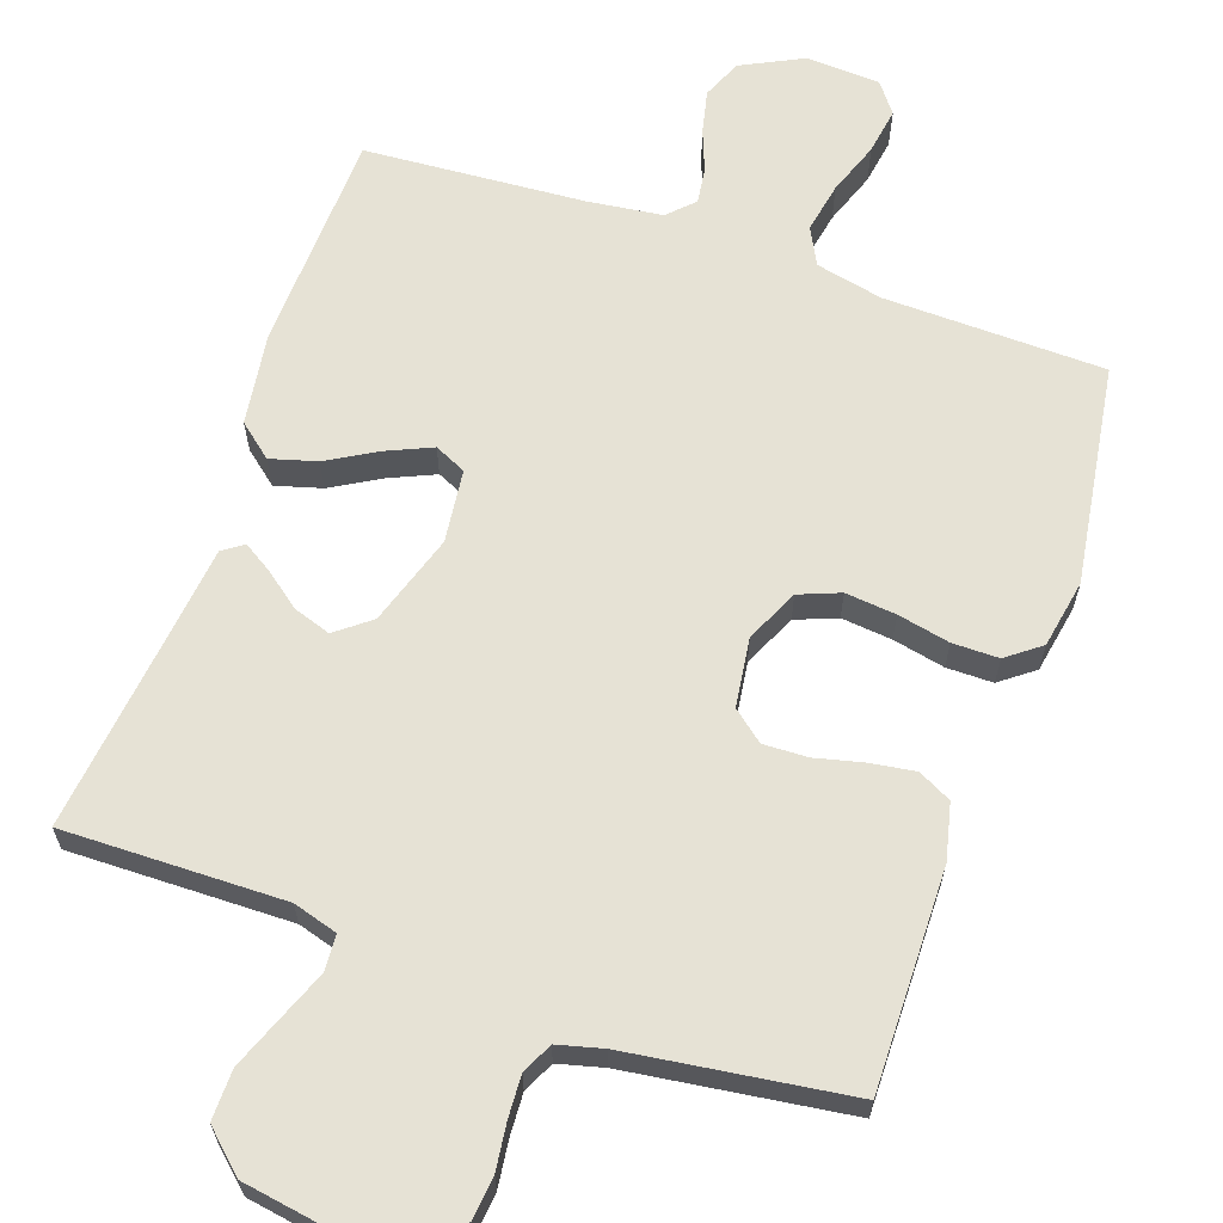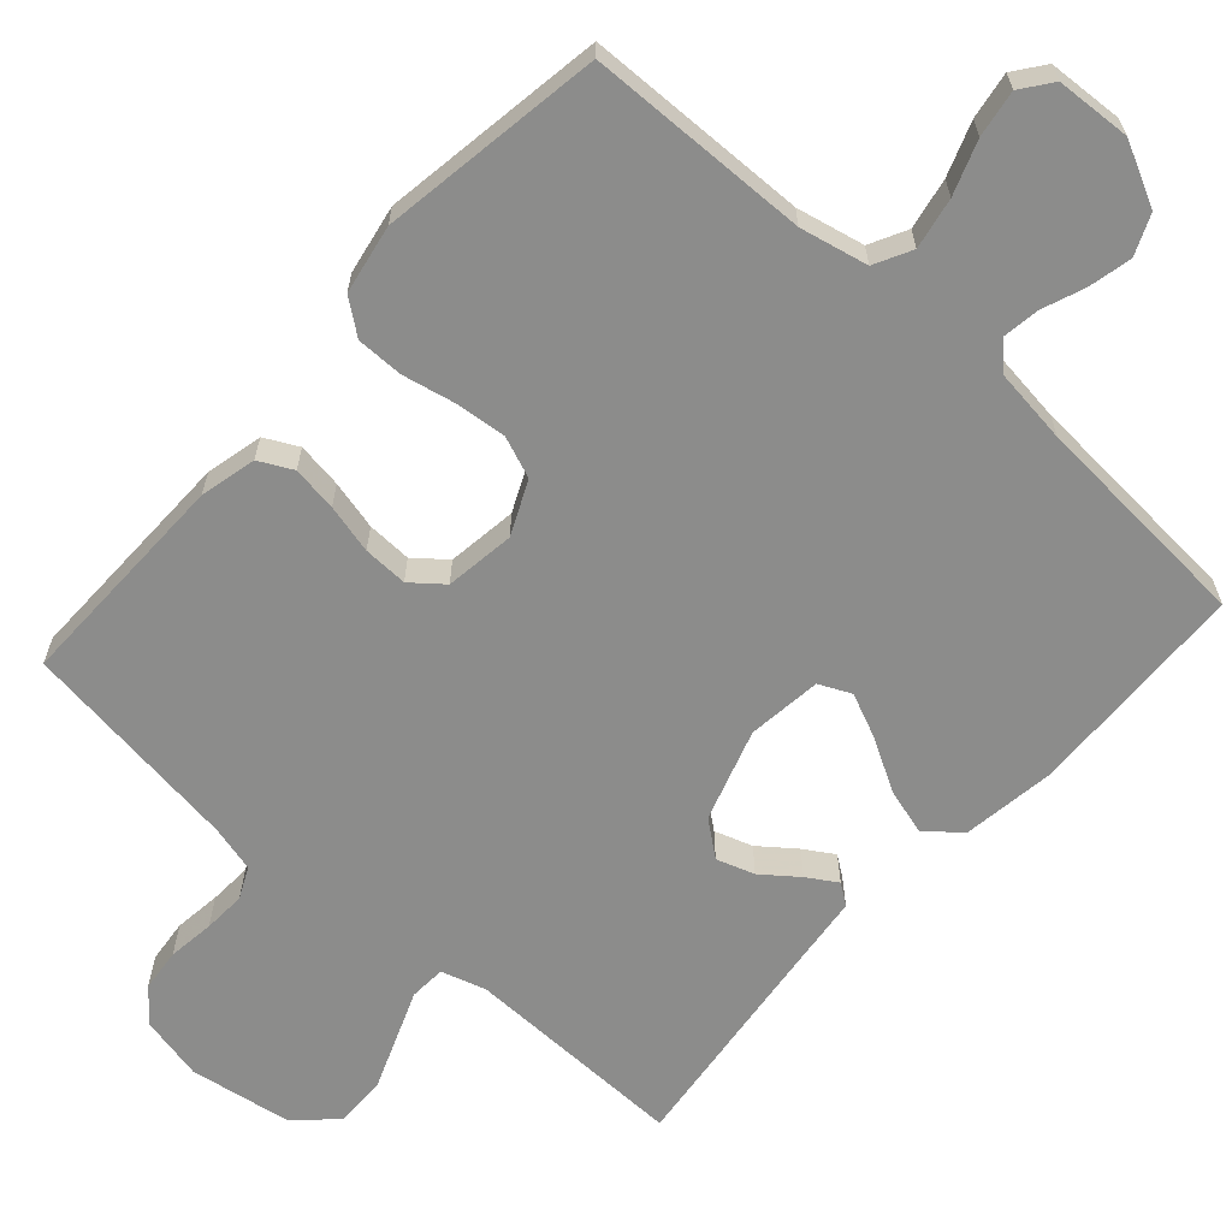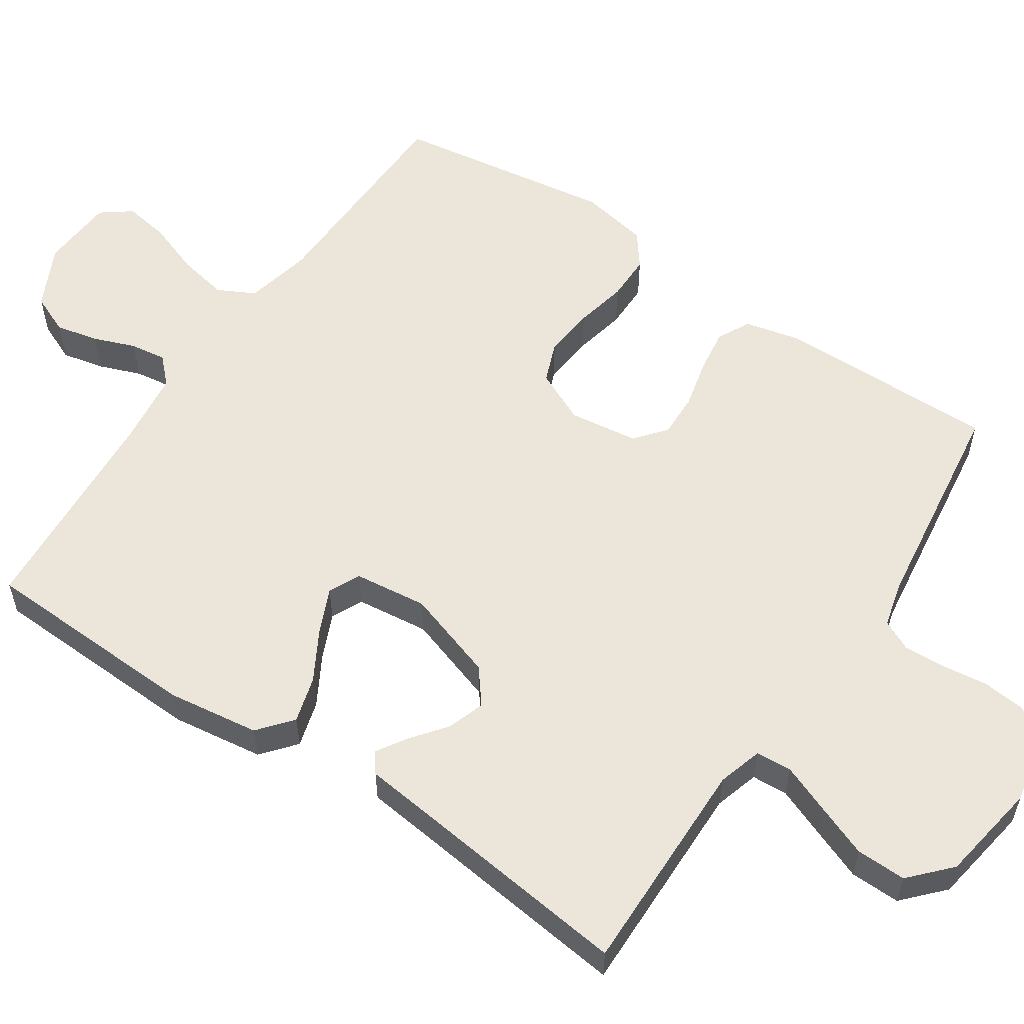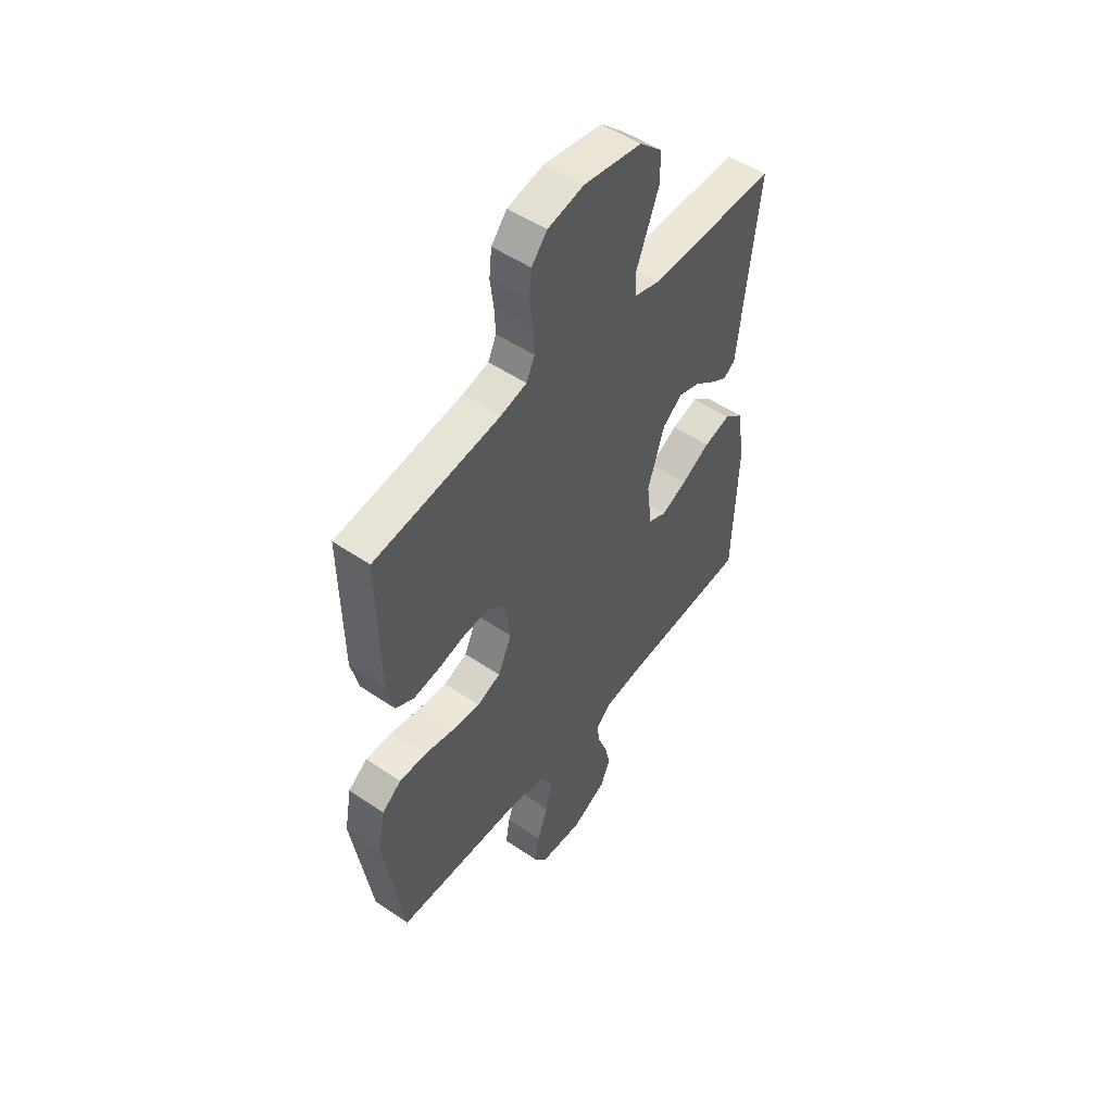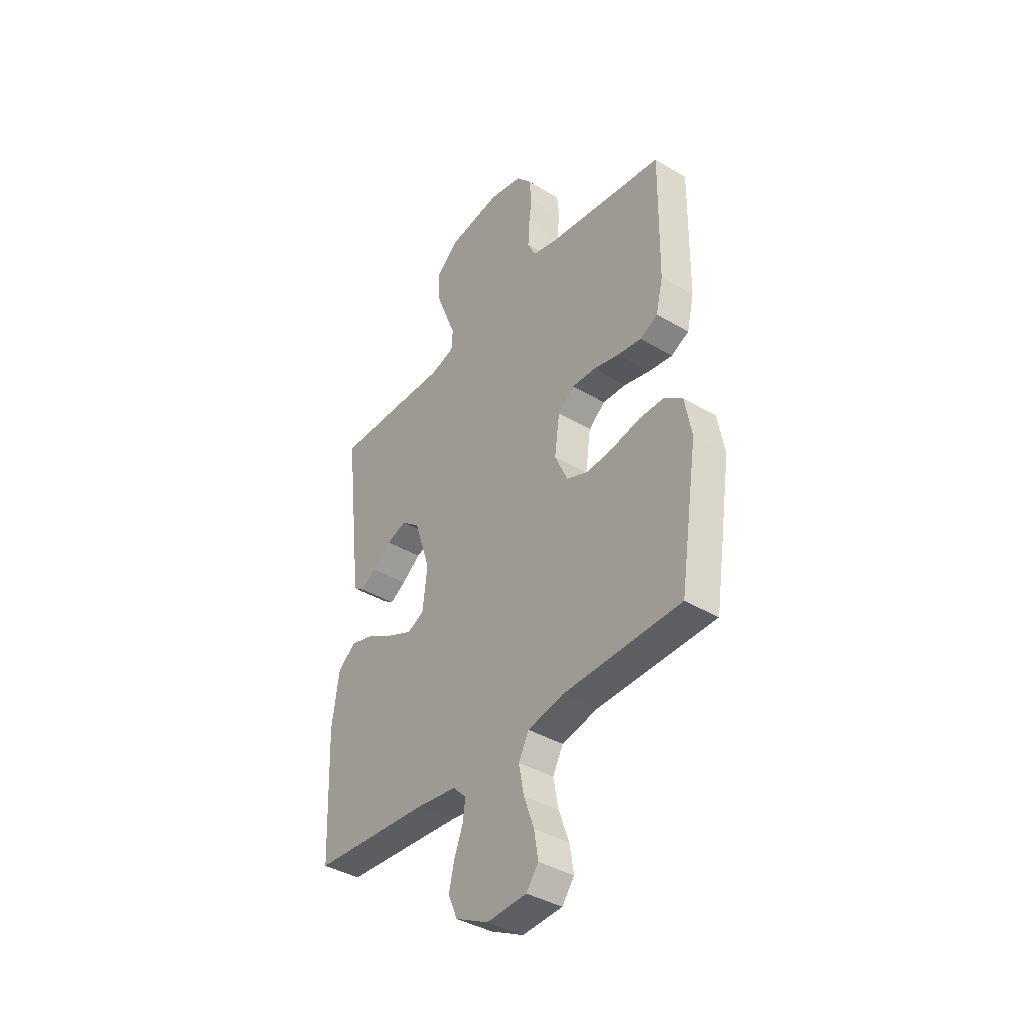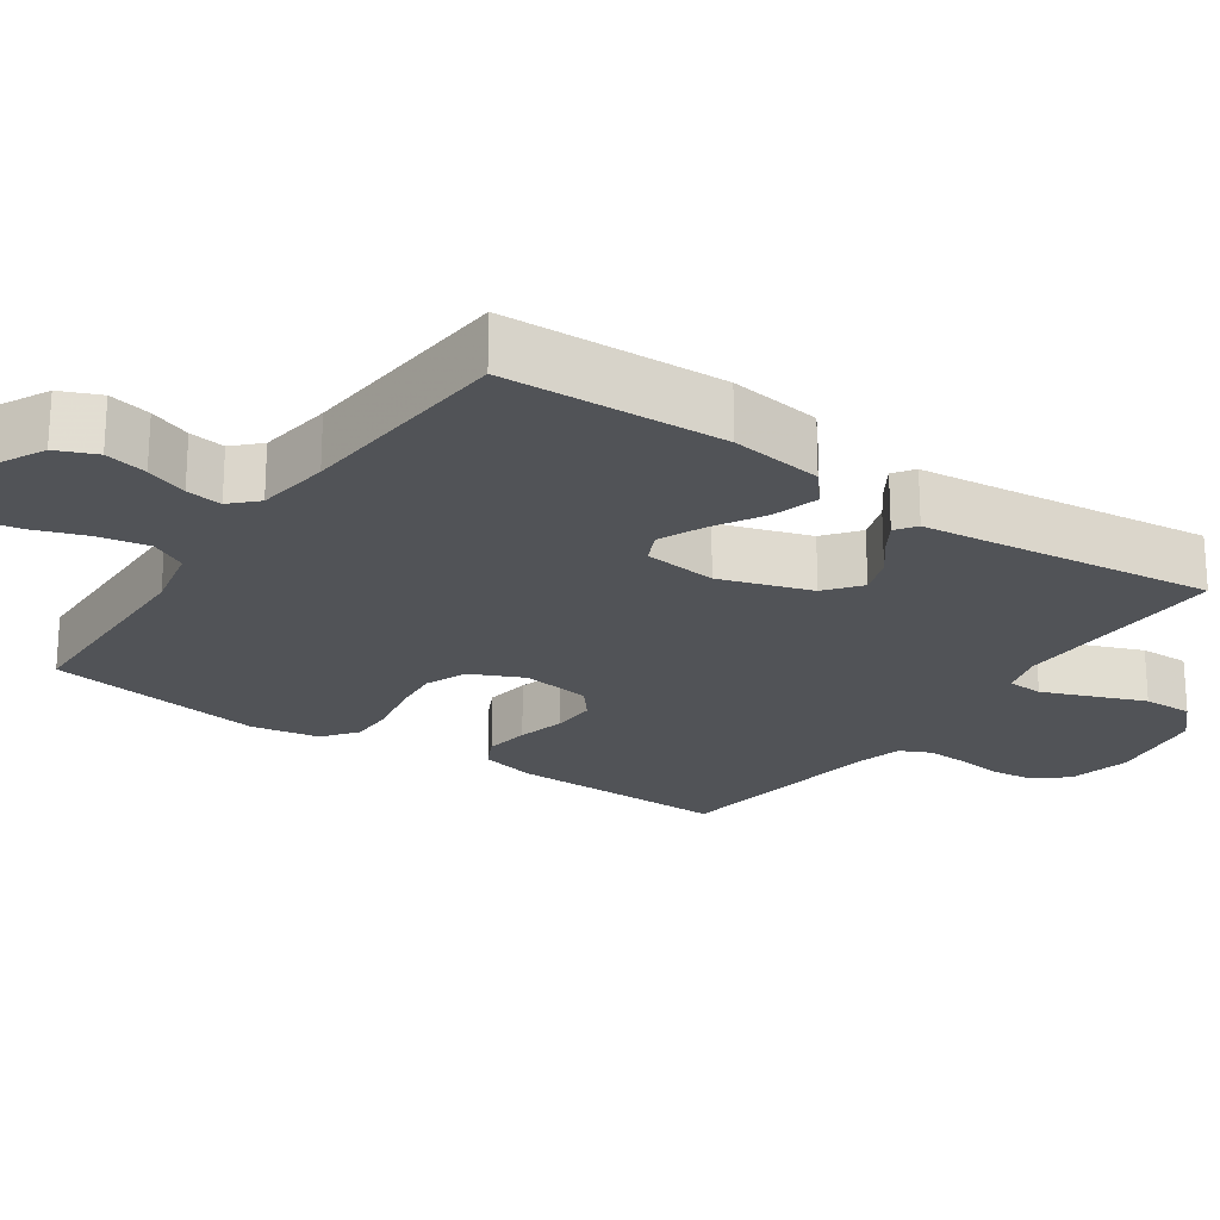
<metadata>
{"format":"obj","ext":"obj","renderer":"f3d","projection":"perspective","resolution":1024,"background":"white","views":[{"elev":64.0,"azim":19.2,"up":"+Y"},{"elev":-64.1,"azim":138.2,"up":"+Y"},{"elev":56.8,"azim":-56.0,"up":"+Y"},{"elev":51.4,"azim":126.5,"up":"+Z"},{"elev":-39.2,"azim":53.2,"up":"+Z"},{"elev":-22.2,"azim":-124.6,"up":"+Y"}]}
</metadata>
<code>
v -0.5 0.07 -0.5
v -0.511 0.07 -0.2
v -0.493 0.07 -0.074
v -0.447 0.07 -0.036
v -0.384 0.07 -0.054
v -0.316 0.07 -0.093
v -0.255 0.07 -0.12
v -0.212 0.07 -0.1
v -0.2 0.07 0
v -0.24 0.07 0.124
v -0.287 0.07 0.161
v -0.338 0.07 0.144
v -0.386 0.07 0.107
v -0.426 0.07 0.082
v -0.454 0.07 0.102
v -0.465 0.07 0.2
v -0.5 0.07 0.5
v -0.2 0.07 0.495
v -0.139 0.07 0.513
v -0.136 0.07 0.562
v -0.162 0.07 0.628
v -0.19 0.07 0.7
v -0.191 0.07 0.768
v -0.137 0.07 0.818
v 0 0.07 0.84
v 0.086 0.07 0.821
v 0.123 0.07 0.777
v 0.129 0.07 0.719
v 0.121 0.07 0.656
v 0.118 0.07 0.599
v 0.138 0.07 0.557
v 0.2 0.07 0.541
v 0.5 0.07 0.5
v 0.496 0.07 0.2
v 0.478 0.07 0.124
v 0.433 0.07 0.101
v 0.372 0.07 0.11
v 0.306 0.07 0.126
v 0.246 0.07 0.128
v 0.204 0.07 0.094
v 0.191 0.07 0
v 0.224 0.07 -0.072
v 0.28 0.07 -0.094
v 0.349 0.07 -0.087
v 0.42 0.07 -0.072
v 0.483 0.07 -0.072
v 0.529 0.07 -0.107
v 0.546 0.07 -0.2
v 0.5 0.07 -0.5
v 0.2 0.07 -0.507
v 0.109 0.07 -0.527
v 0.083 0.07 -0.577
v 0.096 0.07 -0.646
v 0.122 0.07 -0.718
v 0.132 0.07 -0.781
v 0.101 0.07 -0.822
v 0 0.07 -0.828
v -0.084 0.07 -0.786
v -0.107 0.07 -0.732
v -0.094 0.07 -0.674
v -0.072 0.07 -0.617
v -0.065 0.07 -0.568
v -0.099 0.07 -0.534
v -0.2 0.07 -0.521
v -0.5 0 -0.5
v -0.511 0 -0.2
v -0.493 0 -0.074
v -0.447 0 -0.036
v -0.384 0 -0.054
v -0.316 0 -0.093
v -0.255 0 -0.12
v -0.212 0 -0.1
v -0.2 0 0
v -0.24 0 0.124
v -0.287 0 0.161
v -0.338 0 0.144
v -0.386 0 0.107
v -0.426 0 0.082
v -0.454 0 0.102
v -0.465 0 0.2
v -0.5 0 0.5
v -0.2 0 0.495
v -0.139 0 0.513
v -0.136 0 0.562
v -0.162 0 0.628
v -0.19 0 0.7
v -0.191 0 0.768
v -0.137 0 0.818
v 0 0 0.84
v 0.086 0 0.821
v 0.123 0 0.777
v 0.129 0 0.719
v 0.121 0 0.656
v 0.118 0 0.599
v 0.138 0 0.557
v 0.2 0 0.541
v 0.5 0 0.5
v 0.496 0 0.2
v 0.478 0 0.124
v 0.433 0 0.101
v 0.372 0 0.11
v 0.306 0 0.126
v 0.246 0 0.128
v 0.204 0 0.094
v 0.191 0 0
v 0.224 0 -0.072
v 0.28 0 -0.094
v 0.349 0 -0.087
v 0.42 0 -0.072
v 0.483 0 -0.072
v 0.529 0 -0.107
v 0.546 0 -0.2
v 0.5 0 -0.5
v 0.2 0 -0.507
v 0.109 0 -0.527
v 0.083 0 -0.577
v 0.096 0 -0.646
v 0.122 0 -0.718
v 0.132 0 -0.781
v 0.101 0 -0.822
v 0 0 -0.828
v -0.084 0 -0.786
v -0.107 0 -0.732
v -0.094 0 -0.674
v -0.072 0 -0.617
v -0.065 0 -0.568
v -0.099 0 -0.534
v -0.2 0 -0.521
f 58 59 60 61
f 58 61 62
f 57 58 62
f 56 57 62
f 53 54 55 56
f 52 53 56 62
f 51 52 62 63
f 47 48 49 50
f 44 45 46 47
f 43 44 47 50
f 42 43 50 51
f 35 36 37 38
f 35 38 39
f 32 33 34 35
f 31 32 35 39
f 30 31 39 40
f 26 27 28 29
f 26 29 30
f 25 26 30
f 20 21 22 23
f 20 23 24 25
f 16 17 18
f 16 18 19
f 15 16 19
f 12 13 14 15
f 12 15 19
f 11 12 19
f 10 11 19
f 9 10 19
f 3 4 5 6
f 3 6 7
f 64 1 2 3
f 64 3 7
f 63 64 7 8
f 41 42 51 63
f 41 63 8 9
f 40 41 9 19
f 25 30 40
f 19 20 25 40
f 125 124 123 122
f 126 125 122
f 126 122 121
f 126 121 120
f 120 119 118 117
f 126 120 117 116
f 127 126 116 115
f 114 113 112 111
f 111 110 109 108
f 114 111 108 107
f 115 114 107 106
f 102 101 100 99
f 103 102 99
f 99 98 97 96
f 103 99 96 95
f 104 103 95 94
f 93 92 91 90
f 94 93 90
f 94 90 89
f 87 86 85 84
f 89 88 87 84
f 82 81 80
f 83 82 80
f 83 80 79
f 79 78 77 76
f 83 79 76
f 83 76 75
f 83 75 74
f 83 74 73
f 70 69 68 67
f 71 70 67
f 67 66 65 128
f 71 67 128
f 72 71 128 127
f 127 115 106 105
f 73 72 127 105
f 83 73 105 104
f 104 94 89
f 104 89 84 83
f 1 65 66 2
f 2 66 67 3
f 3 67 68 4
f 4 68 69 5
f 5 69 70 6
f 6 70 71 7
f 7 71 72 8
f 8 72 73 9
f 9 73 74 10
f 10 74 75 11
f 11 75 76 12
f 12 76 77 13
f 13 77 78 14
f 14 78 79 15
f 15 79 80 16
f 16 80 81 17
f 17 81 82 18
f 18 82 83 19
f 19 83 84 20
f 20 84 85 21
f 21 85 86 22
f 22 86 87 23
f 23 87 88 24
f 24 88 89 25
f 25 89 90 26
f 26 90 91 27
f 27 91 92 28
f 28 92 93 29
f 29 93 94 30
f 30 94 95 31
f 31 95 96 32
f 32 96 97 33
f 33 97 98 34
f 34 98 99 35
f 35 99 100 36
f 36 100 101 37
f 37 101 102 38
f 38 102 103 39
f 39 103 104 40
f 40 104 105 41
f 41 105 106 42
f 42 106 107 43
f 43 107 108 44
f 44 108 109 45
f 45 109 110 46
f 46 110 111 47
f 47 111 112 48
f 48 112 113 49
f 49 113 114 50
f 50 114 115 51
f 51 115 116 52
f 52 116 117 53
f 53 117 118 54
f 54 118 119 55
f 55 119 120 56
f 56 120 121 57
f 57 121 122 58
f 58 122 123 59
f 59 123 124 60
f 60 124 125 61
f 61 125 126 62
f 62 126 127 63
f 63 127 128 64
f 64 128 65 1

</code>
